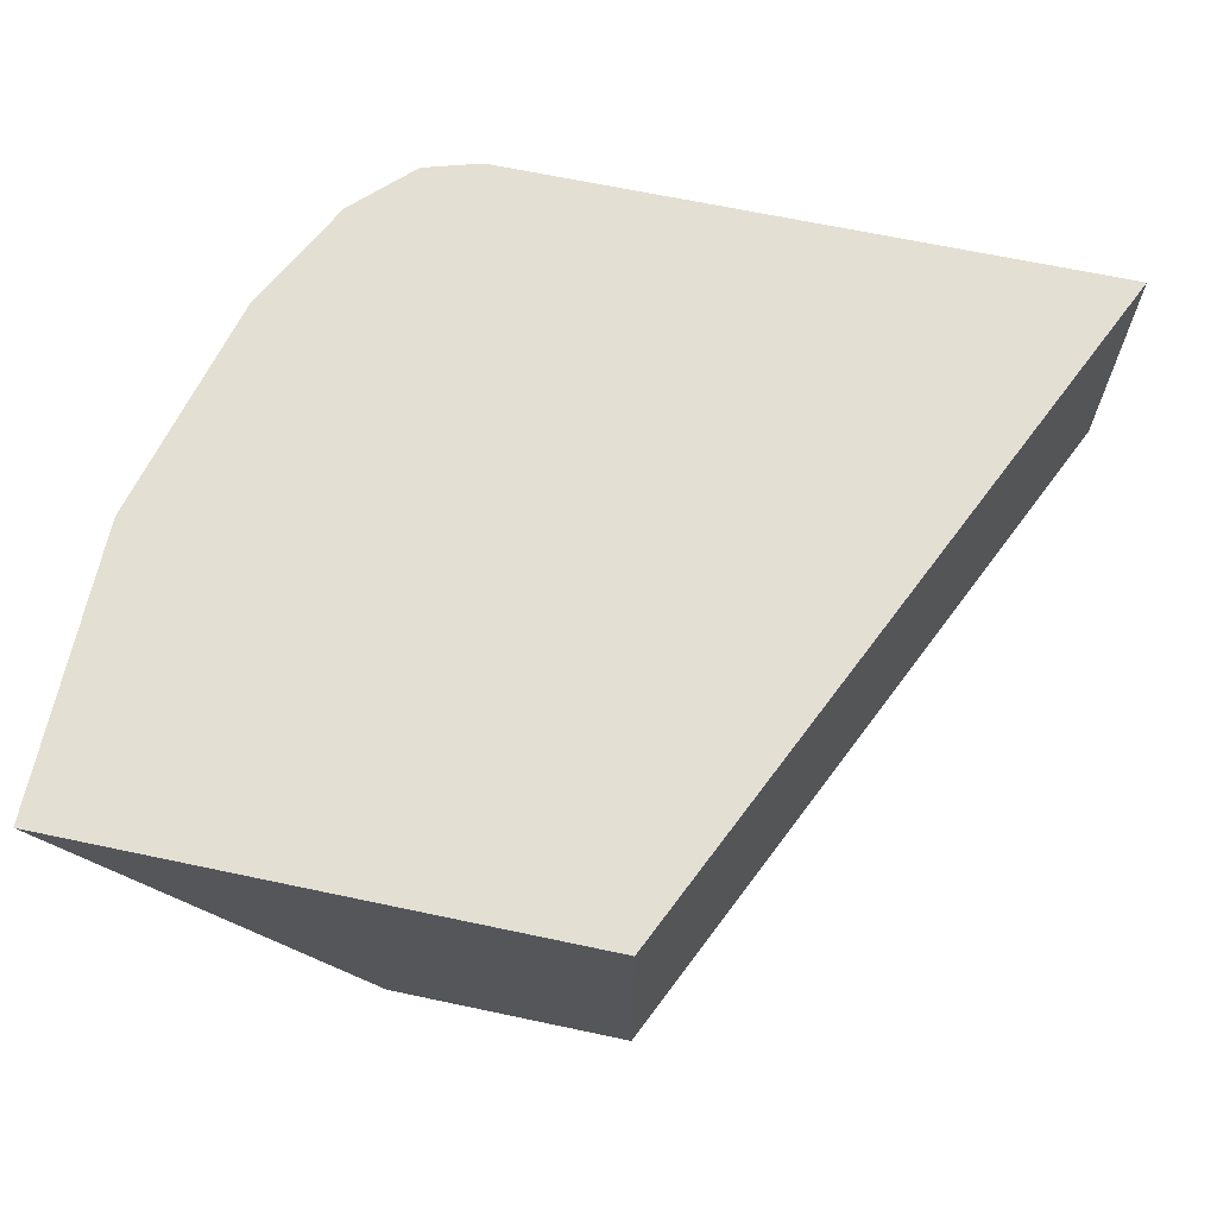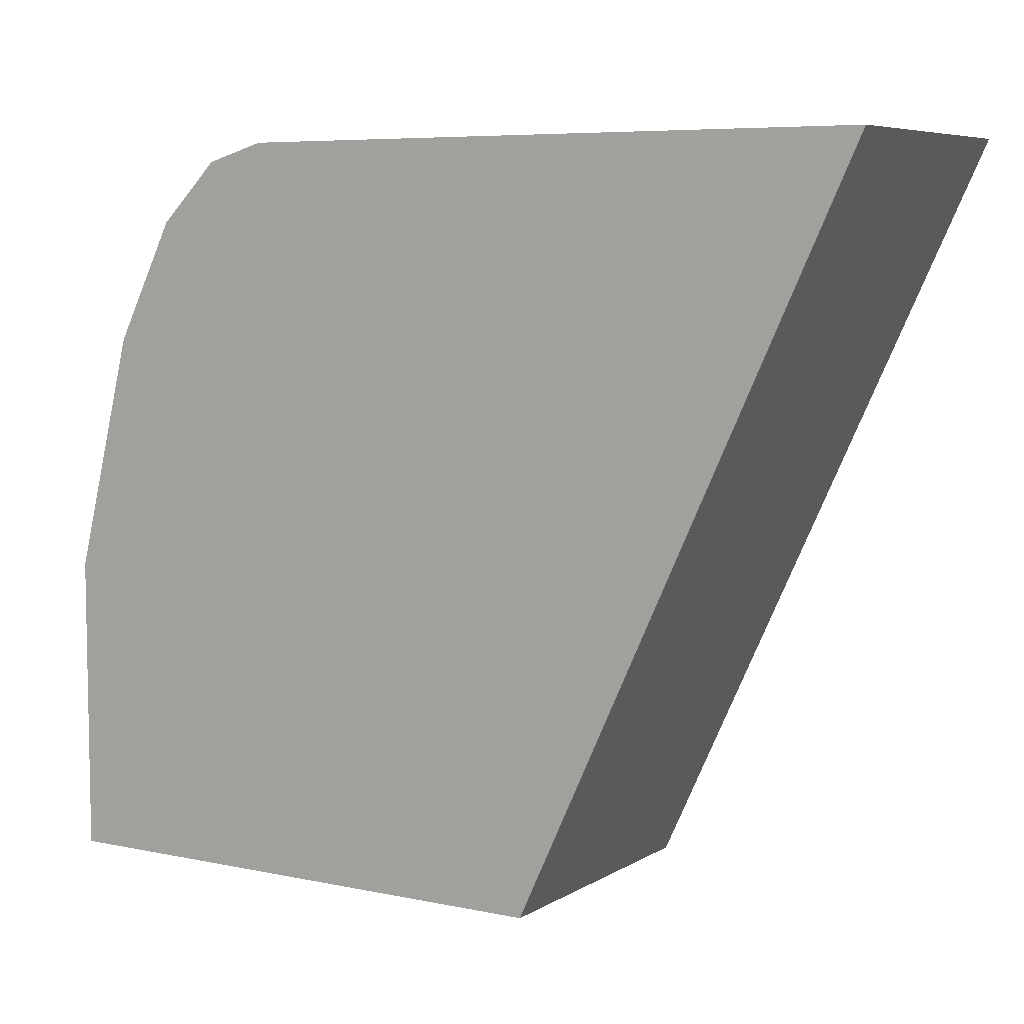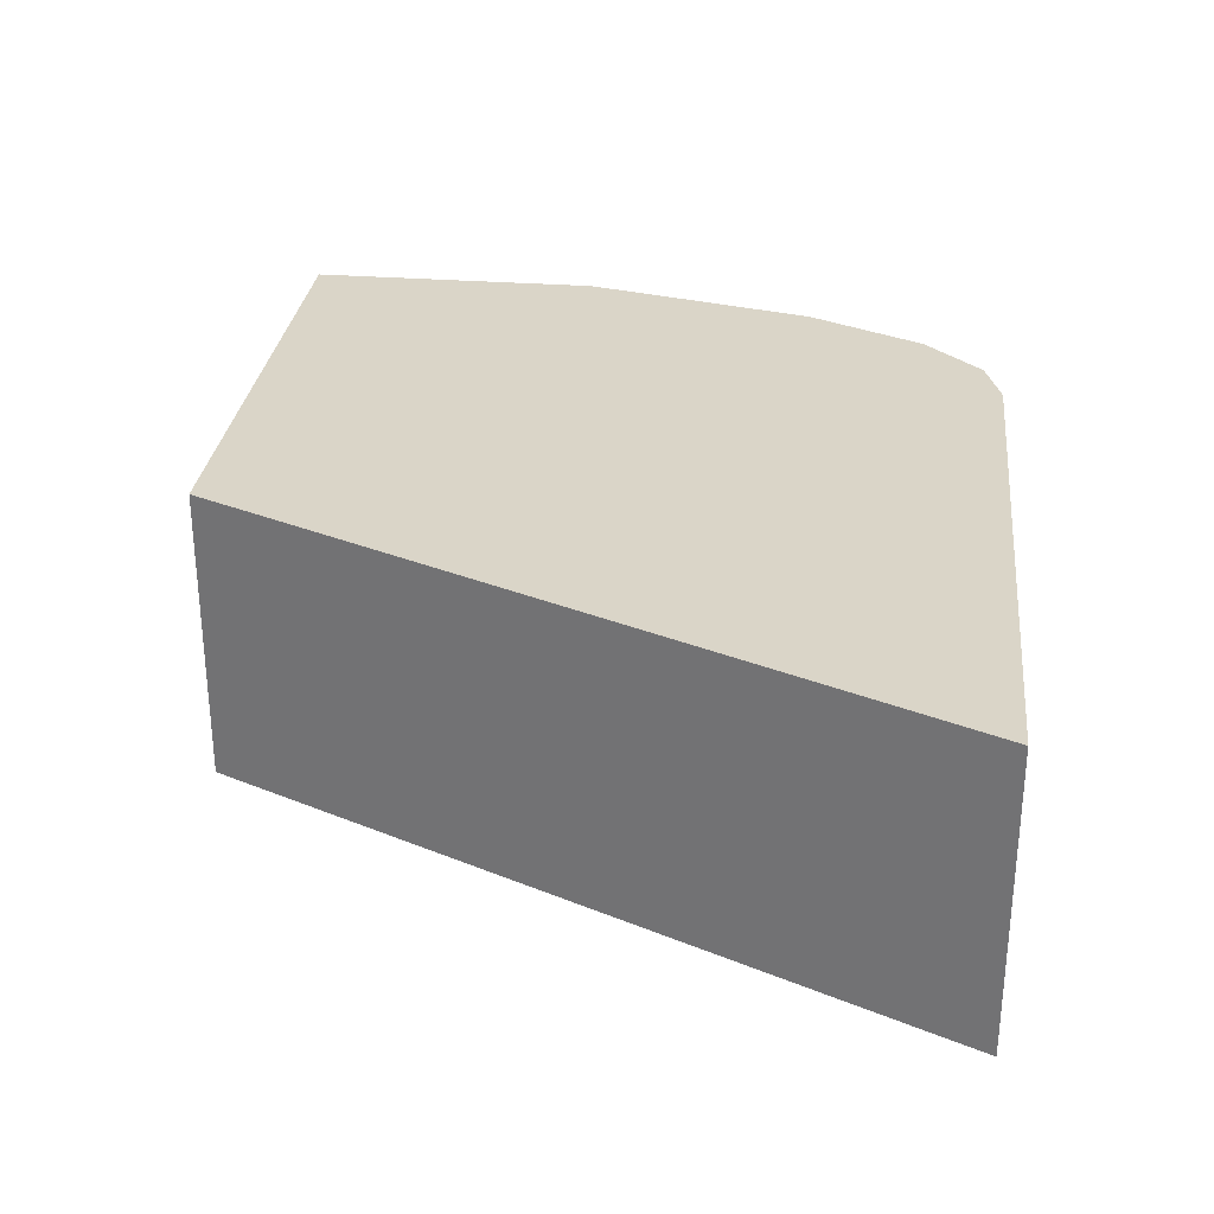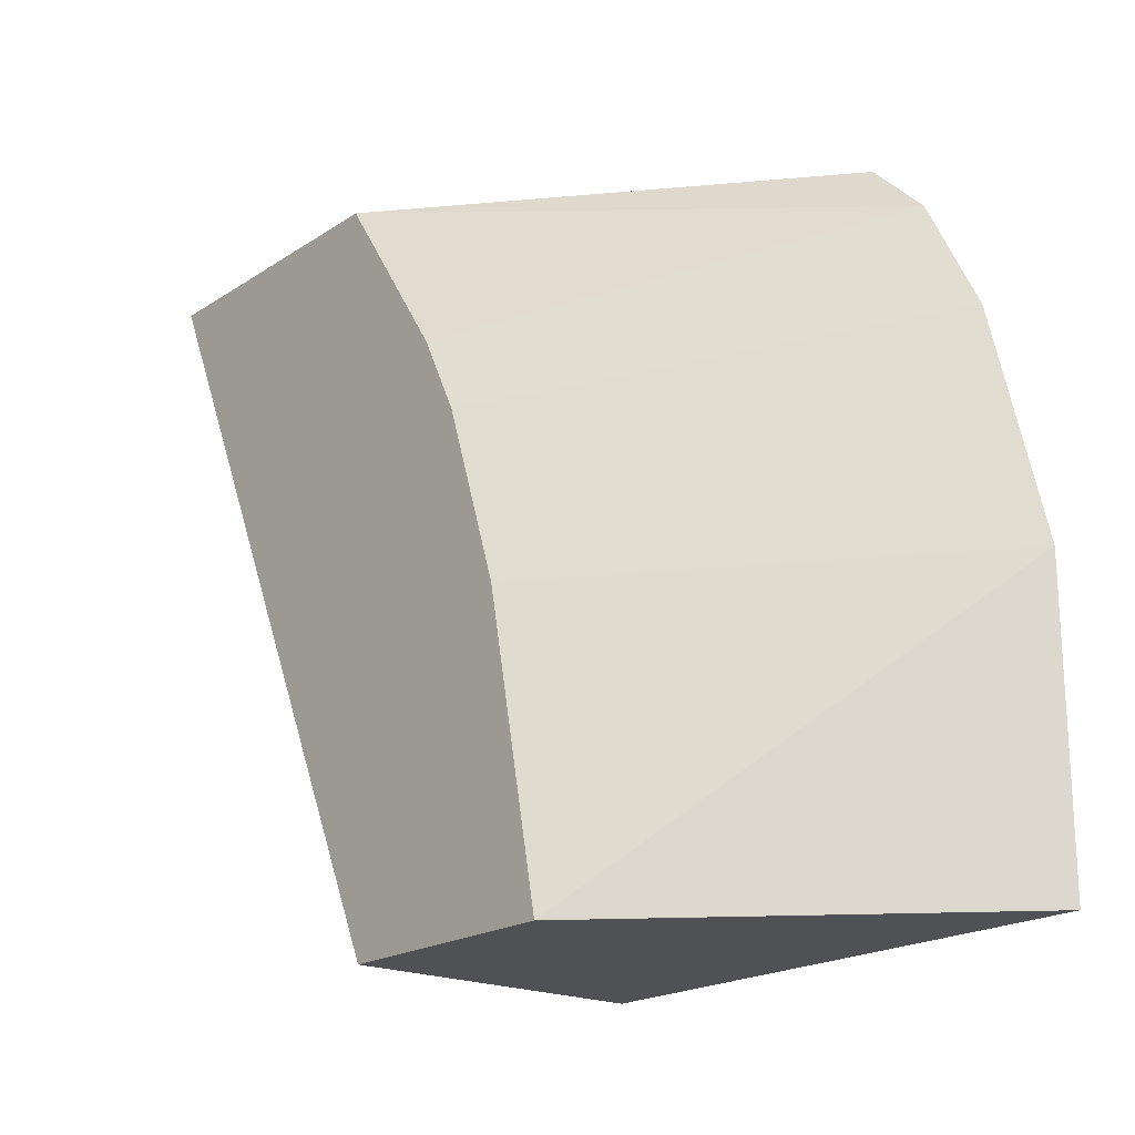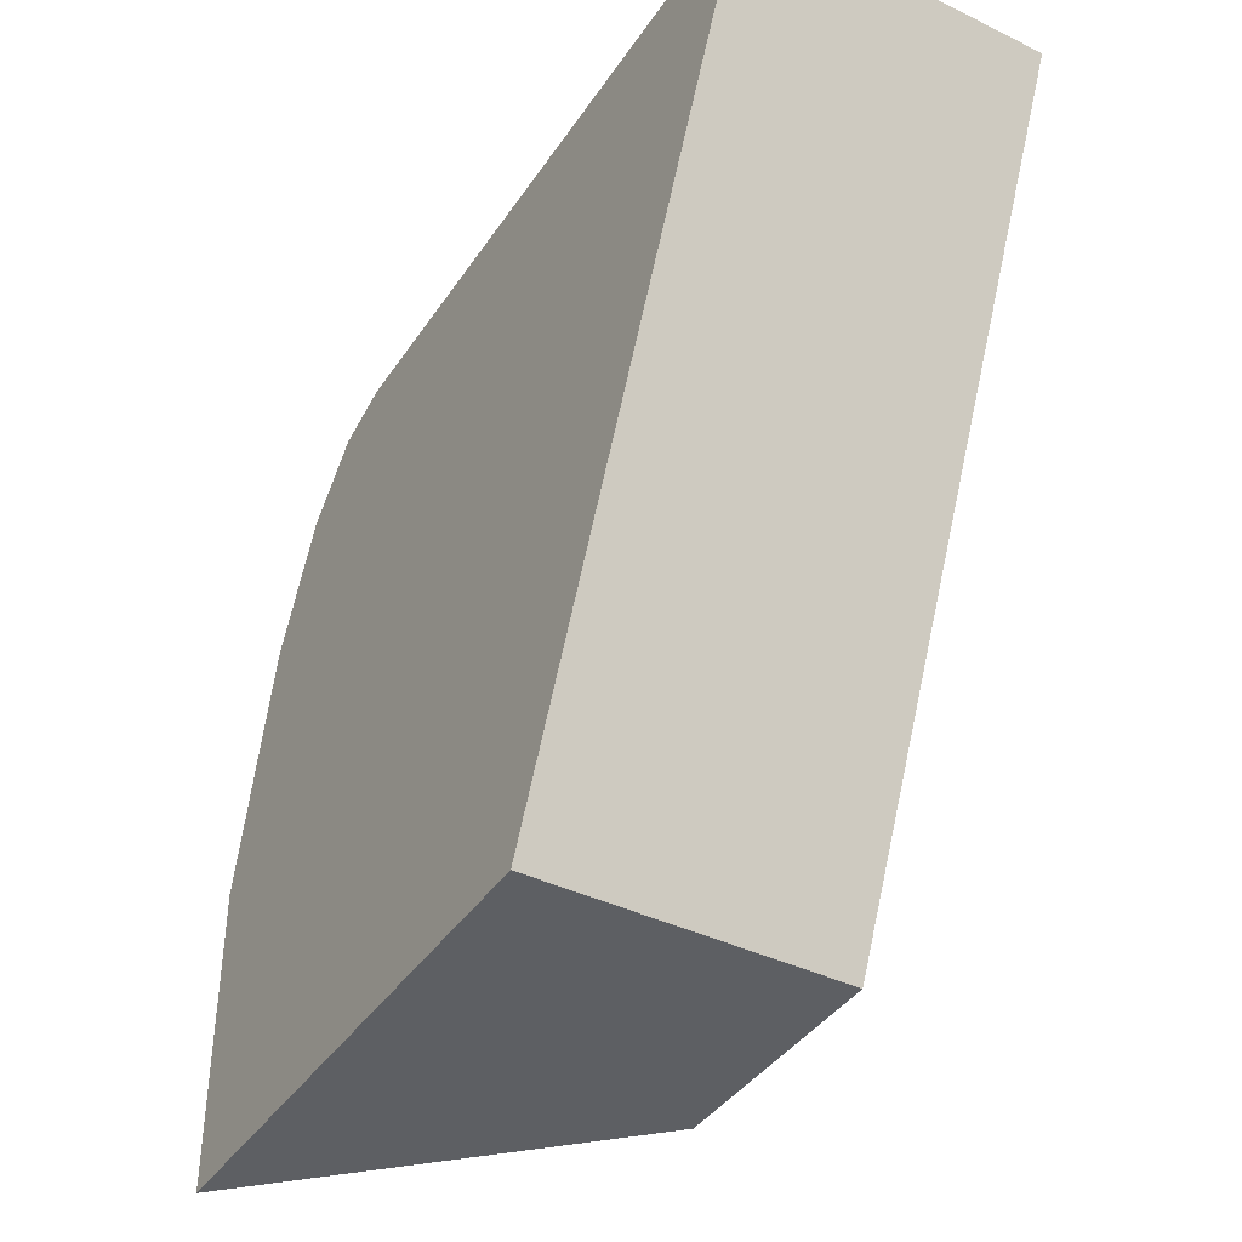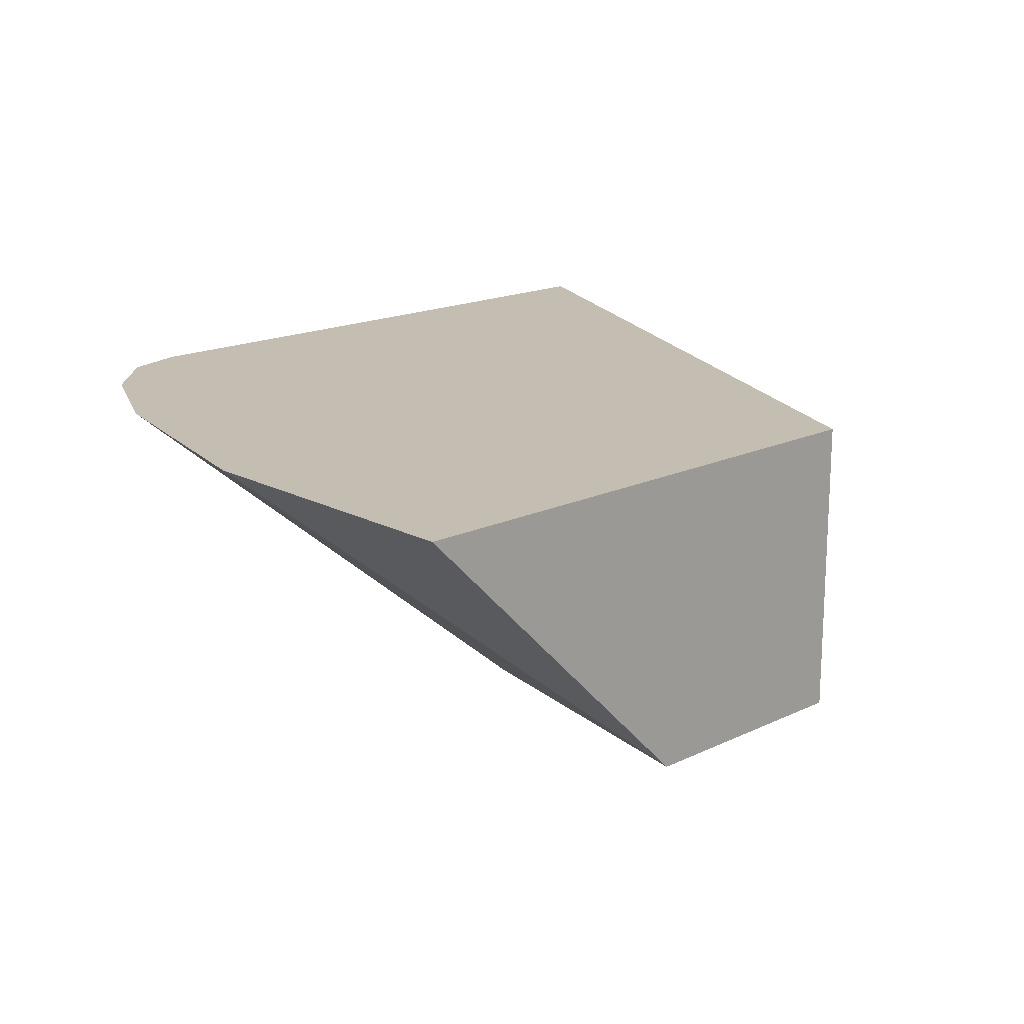
<metadata>
{"format":"obj","ext":"obj","renderer":"f3d","projection":"perspective","resolution":1024,"background":"white","views":[{"elev":66.4,"azim":-168.0,"up":"+Y"},{"elev":6.7,"azim":-148.5,"up":"+Z"},{"elev":29.4,"azim":-83.5,"up":"+Y"},{"elev":-19.8,"azim":50.1,"up":"+Z"},{"elev":-40.4,"azim":-120.7,"up":"+Z"},{"elev":17.2,"azim":136.7,"up":"+Y"}]}
</metadata>
<code>
v 0.3278 0.3624 0.01734
v 0.3278 0.4488 0.01734
v 0.3281 0.3623 0.01734
v 0.2301 0.3623 0.2299
v 0.2301 0.4488 0.2299
v 0.4835 0.4488 0.01734
v 0.3967 0.3623 0.01734
v 0.3163 0.3623 0.2299
v 0.4147 0.4488 0.2299
v 0.4835 0.4488 0.1041
v 0.3795 0.3623 0.1035
v 0.3508 0.3623 0.1782
v 0.449 0.4488 0.2075
v 0.4318 0.4488 0.2248
v 0.4312 0.4488 0.225
v 0.4663 0.4488 0.173
v 0.3795 0.3623 0.1036
v 0.3536 0.3623 0.1726
v 0.3622 0.3623 0.1552
f 3 8 4
f 8 12 13
f 4 8 9
f 4 9 5
f 6 10 7
f 7 10 11
f 8 13 14
f 12 18 16
f 8 15 9
f 10 16 11
f 11 16 17
f 12 16 13
f 16 18 19
f 16 19 17
f 3 12 8
f 8 14 15
f 3 18 12
f 1 5 2
f 3 17 19
f 3 19 18
f 1 2 6
f 1 6 7
f 1 7 3
f 1 4 5
f 2 5 9
f 2 9 15
f 1 3 4
f 2 14 13
f 2 13 16
f 2 16 10
f 2 10 6
f 3 7 11
f 2 15 14
f 3 11 17

</code>
